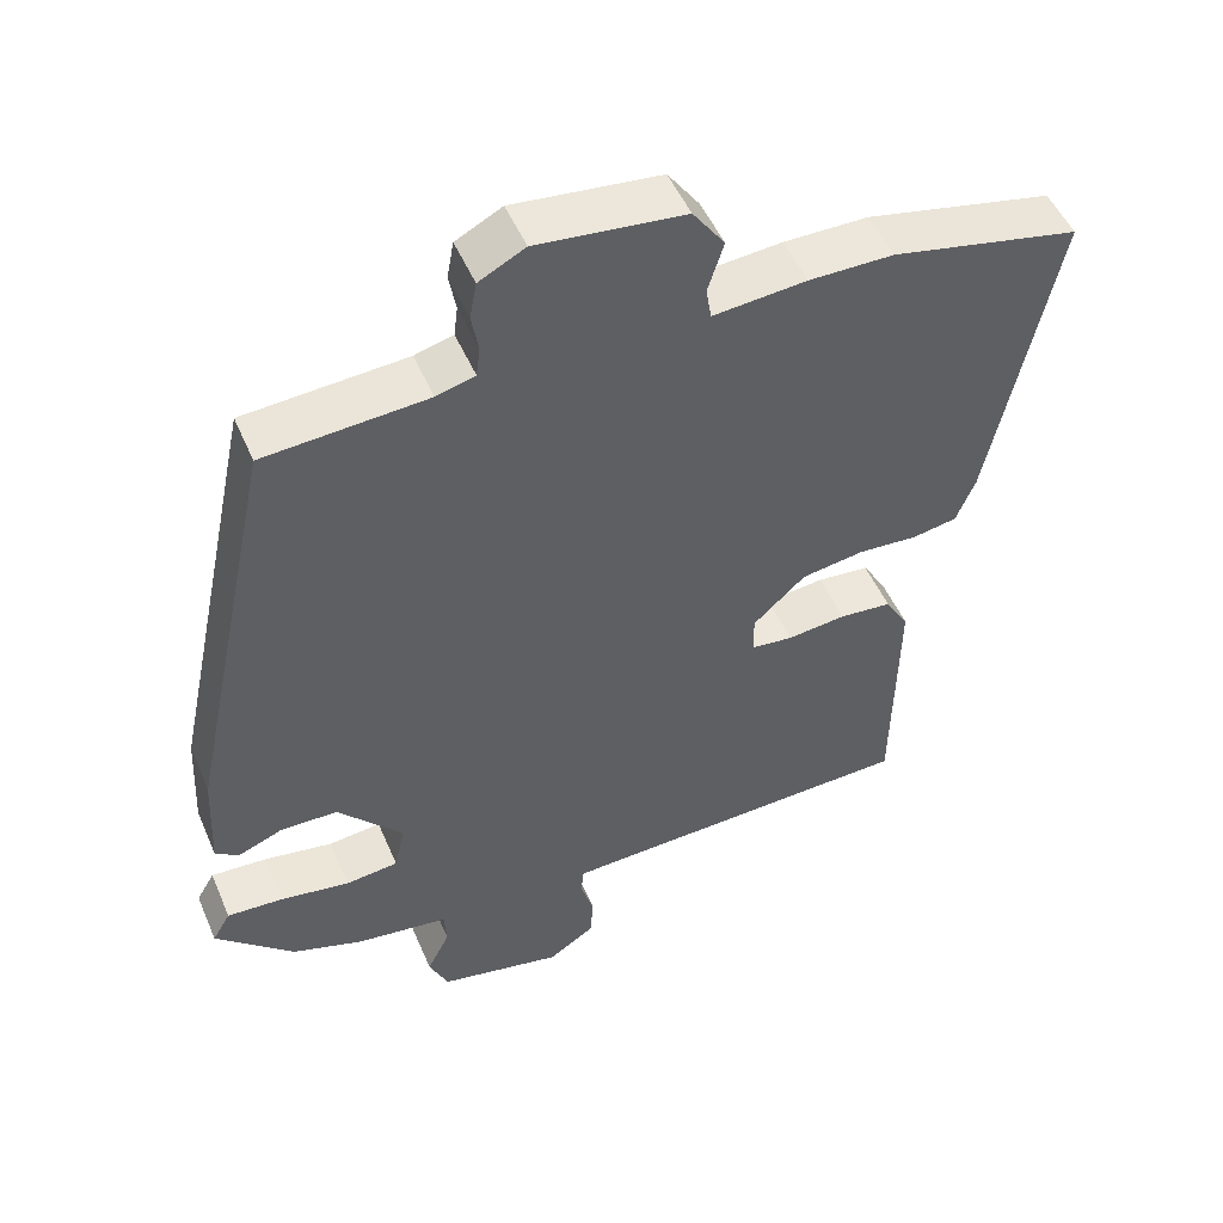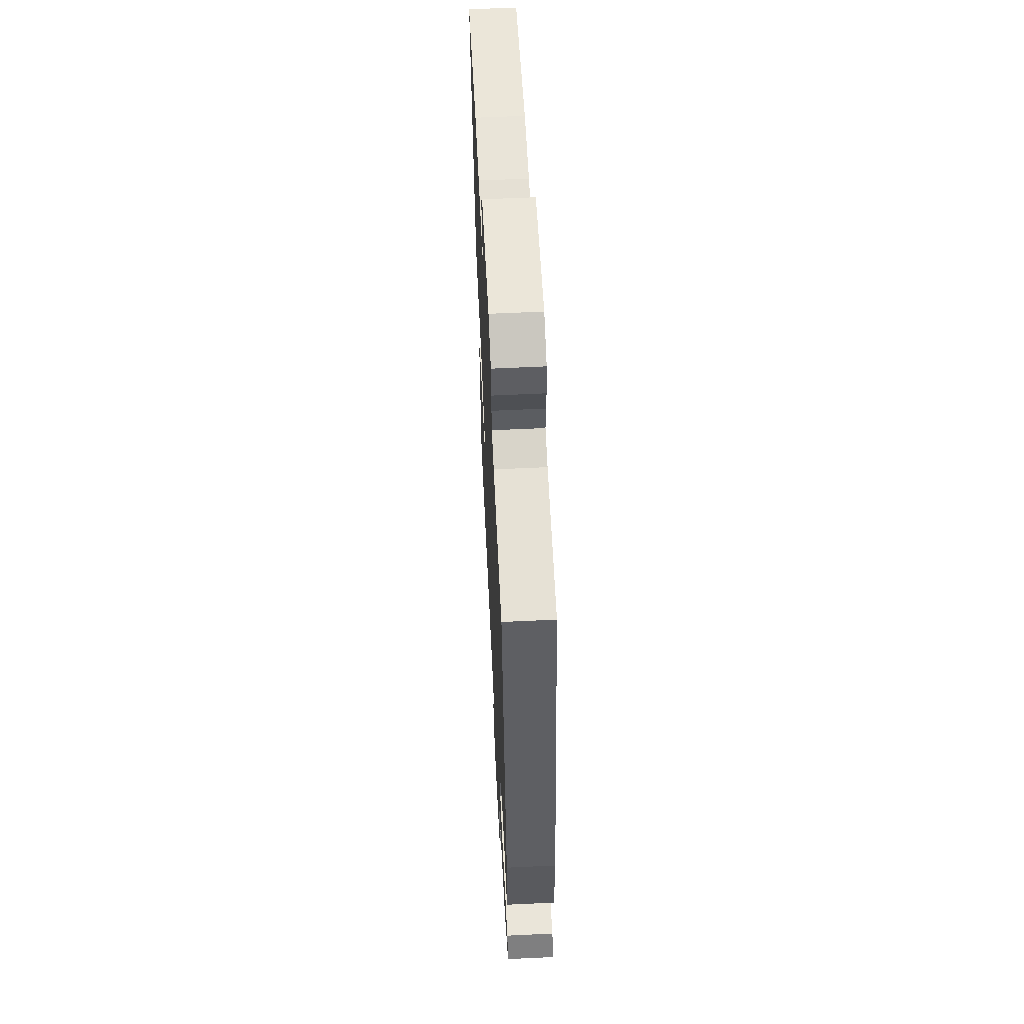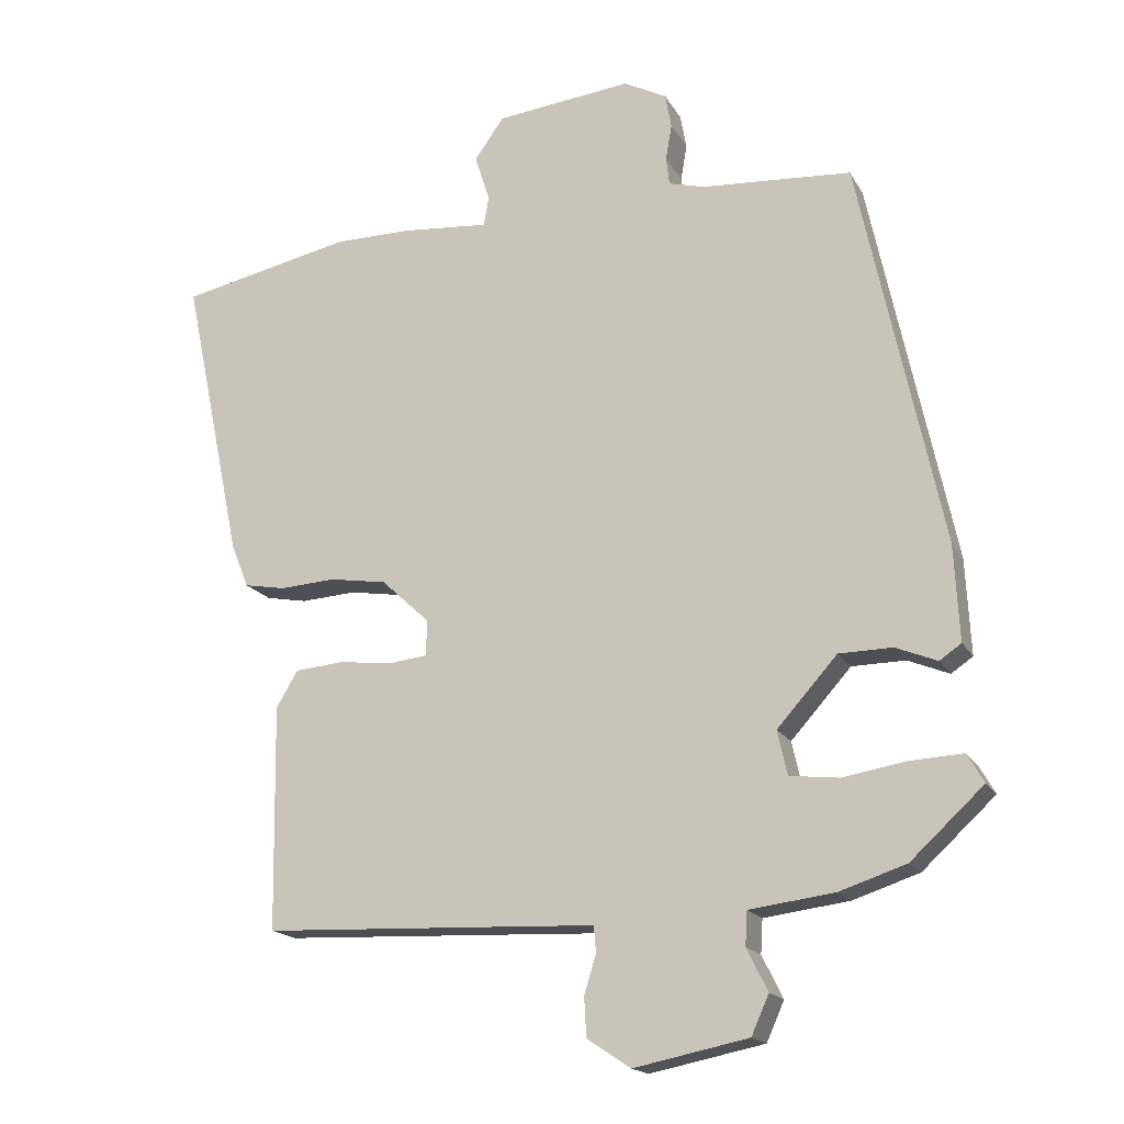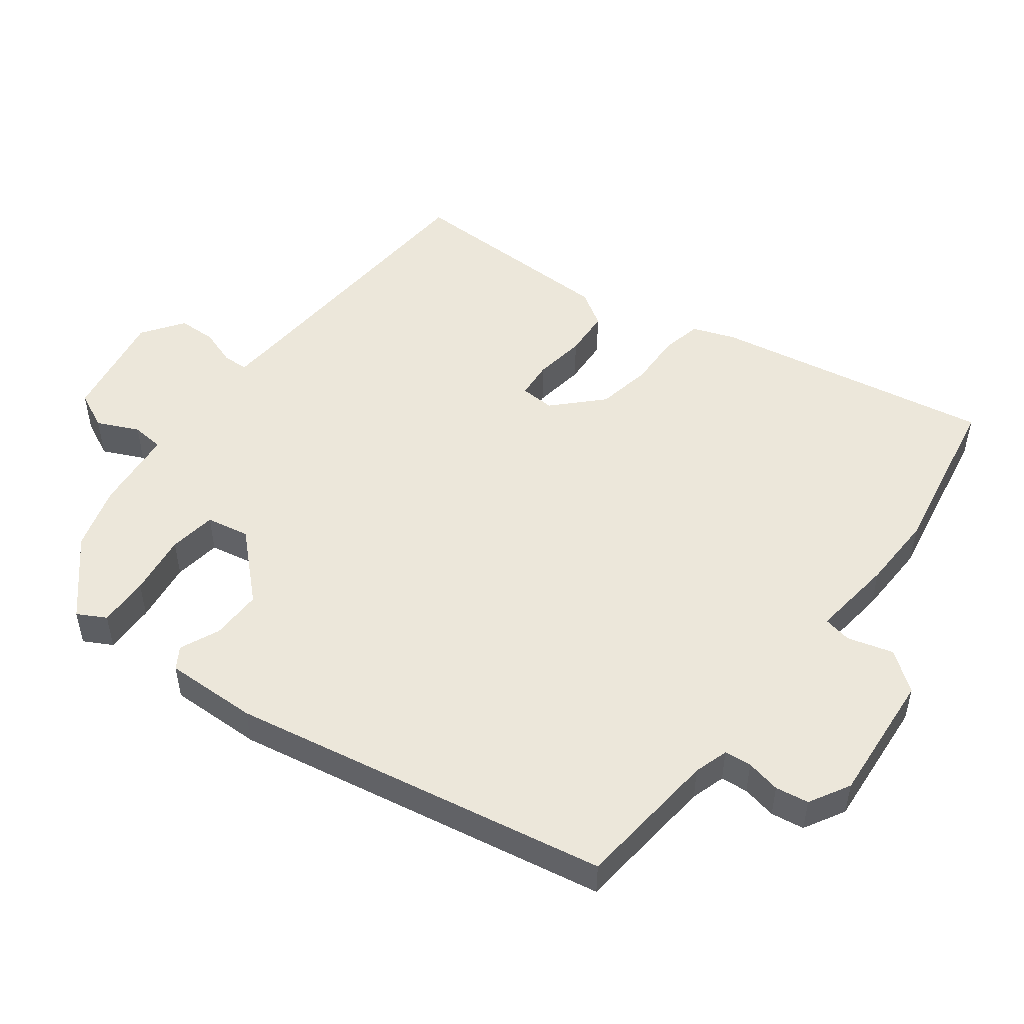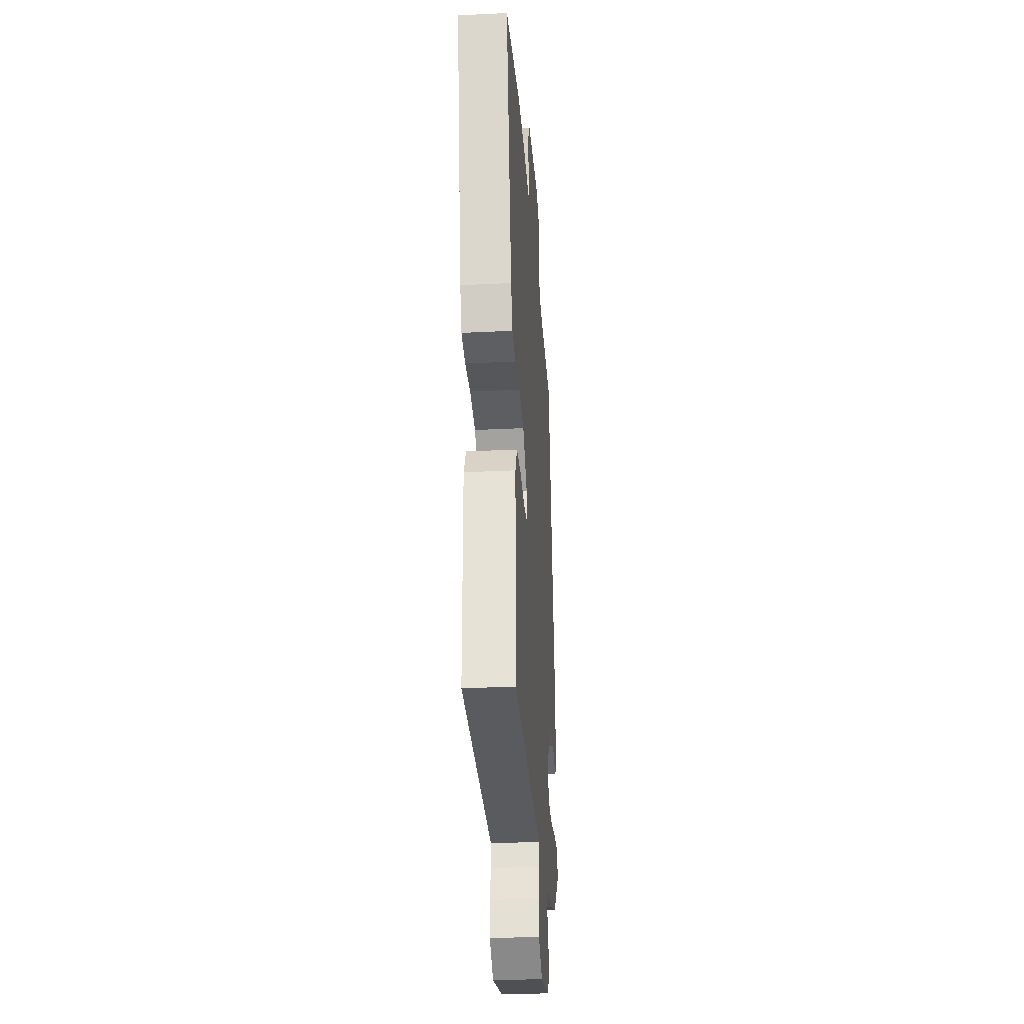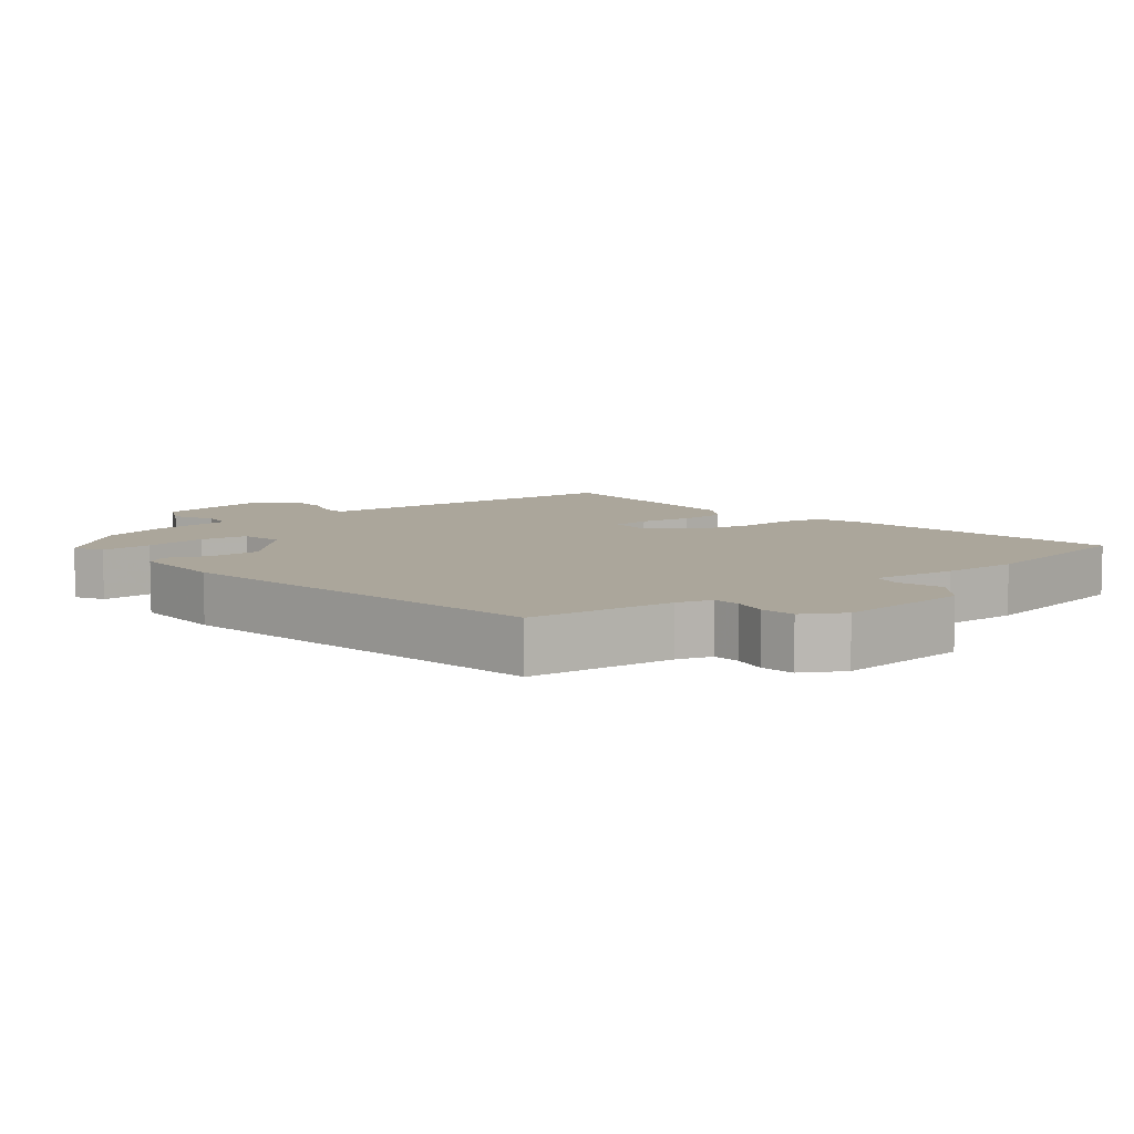
<metadata>
{"format":"obj","ext":"obj","renderer":"f3d","projection":"perspective","resolution":1024,"background":"white","views":[{"elev":50.5,"azim":-22.8,"up":"+Z"},{"elev":60.7,"azim":-92.8,"up":"+Z"},{"elev":-17.3,"azim":-159.1,"up":"+Z"},{"elev":50.7,"azim":-51.2,"up":"+Y"},{"elev":-30.1,"azim":94.1,"up":"+Z"},{"elev":8.0,"azim":-36.8,"up":"+Y"}]}
</metadata>
<code>
v -0.4 0.07 0.501
v -0.186 0.07 0.516
v -0.135 0.07 0.53
v -0.13 0.07 0.57
v -0.139 0.07 0.621
v -0.13 0.07 0.67
v -0.069 0.07 0.702
v 0.125 0.07 0.681
v 0.167 0.07 0.622
v 0.146 0.07 0.555
v 0.153 0.07 0.513
v 0.276 0.07 0.524
v 0.387 0.07 0.524
v 0.634 0.07 0.472
v 0.548 0.07 0.061
v 0.523 0.07 -0.001
v 0.464 0.07 -0.012
v 0.385 0.07 -0.007
v 0.303 0.07 -0.02
v 0.234 0.07 -0.084
v 0.235 0.07 -0.135
v 0.29 0.07 -0.141
v 0.367 0.07 -0.132
v 0.436 0.07 -0.138
v 0.467 0.07 -0.19
v 0.462 0.07 -0.51
v 0.048 0.07 -0.527
v -0.015 0.07 -0.53
v -0.018 0.07 -0.567
v -0.001 0.07 -0.622
v -0.004 0.07 -0.678
v -0.066 0.07 -0.719
v -0.229 0.07 -0.686
v -0.254 0.07 -0.63
v -0.224 0.07 -0.57
v -0.227 0.07 -0.522
v -0.349 0.07 -0.506
v -0.443 0.07 -0.475
v -0.547 0.07 -0.379
v -0.523 0.07 -0.338
v -0.448 0.07 -0.342
v -0.357 0.07 -0.357
v -0.287 0.07 -0.349
v -0.273 0.07 -0.286
v -0.359 0.07 -0.19
v -0.435 0.07 -0.189
v -0.494 0.07 -0.213
v -0.525 0.07 -0.192
v -0.518 0.07 -0.055
v -0.4 0 0.501
v -0.186 0 0.516
v -0.135 0 0.53
v -0.13 0 0.57
v -0.139 0 0.621
v -0.13 0 0.67
v -0.069 0 0.702
v 0.125 0 0.681
v 0.167 0 0.622
v 0.146 0 0.555
v 0.153 0 0.513
v 0.276 0 0.524
v 0.387 0 0.524
v 0.634 0 0.472
v 0.548 0 0.061
v 0.523 0 -0.001
v 0.464 0 -0.012
v 0.385 0 -0.007
v 0.303 0 -0.02
v 0.234 0 -0.084
v 0.235 0 -0.135
v 0.29 0 -0.141
v 0.367 0 -0.132
v 0.436 0 -0.138
v 0.467 0 -0.19
v 0.462 0 -0.51
v 0.048 0 -0.527
v -0.015 0 -0.53
v -0.018 0 -0.567
v -0.001 0 -0.622
v -0.004 0 -0.678
v -0.066 0 -0.719
v -0.229 0 -0.686
v -0.254 0 -0.63
v -0.224 0 -0.57
v -0.227 0 -0.522
v -0.349 0 -0.506
v -0.443 0 -0.475
v -0.547 0 -0.379
v -0.523 0 -0.338
v -0.448 0 -0.342
v -0.357 0 -0.357
v -0.287 0 -0.349
v -0.273 0 -0.286
v -0.359 0 -0.19
v -0.435 0 -0.189
v -0.494 0 -0.213
v -0.525 0 -0.192
v -0.518 0 -0.055
f 49 1 2
f 48 49 2
f 47 48 2
f 46 47 2
f 45 46 2 3
f 44 45 3
f 40 41 42
f 39 40 42
f 38 39 42
f 37 38 42
f 36 37 42
f 36 42 43
f 33 34 35
f 32 33 35
f 31 32 35
f 30 31 35
f 29 30 35
f 28 29 35 36
f 36 43 44
f 28 36 44
f 27 28 44
f 26 27 44
f 25 26 44
f 24 25 44
f 23 24 44
f 22 23 44
f 16 17 18
f 15 16 18
f 14 15 18
f 13 14 18
f 12 13 18
f 11 12 18
f 11 18 19
f 8 9 10
f 7 8 10
f 6 7 10
f 5 6 10
f 4 5 10
f 3 4 10 11
f 11 19 20
f 3 11 20
f 44 3 20
f 44 20 21
f 21 22 44
f 51 50 98
f 51 98 97
f 51 97 96
f 51 96 95
f 52 51 95 94
f 52 94 93
f 91 90 89
f 91 89 88
f 91 88 87
f 91 87 86
f 91 86 85
f 92 91 85
f 84 83 82
f 84 82 81
f 84 81 80
f 84 80 79
f 84 79 78
f 85 84 78 77
f 93 92 85
f 93 85 77
f 93 77 76
f 93 76 75
f 93 75 74
f 93 74 73
f 93 73 72
f 93 72 71
f 67 66 65
f 67 65 64
f 67 64 63
f 67 63 62
f 67 62 61
f 67 61 60
f 68 67 60
f 59 58 57
f 59 57 56
f 59 56 55
f 59 55 54
f 59 54 53
f 60 59 53 52
f 69 68 60
f 69 60 52
f 69 52 93
f 70 69 93
f 93 71 70
f 1 50 51 2
f 2 51 52 3
f 3 52 53 4
f 4 53 54 5
f 5 54 55 6
f 6 55 56 7
f 7 56 57 8
f 8 57 58 9
f 9 58 59 10
f 10 59 60 11
f 11 60 61 12
f 12 61 62 13
f 13 62 63 14
f 14 63 64 15
f 15 64 65 16
f 16 65 66 17
f 17 66 67 18
f 18 67 68 19
f 19 68 69 20
f 20 69 70 21
f 21 70 71 22
f 22 71 72 23
f 23 72 73 24
f 24 73 74 25
f 25 74 75 26
f 26 75 76 27
f 27 76 77 28
f 28 77 78 29
f 29 78 79 30
f 30 79 80 31
f 31 80 81 32
f 32 81 82 33
f 33 82 83 34
f 34 83 84 35
f 35 84 85 36
f 36 85 86 37
f 37 86 87 38
f 38 87 88 39
f 39 88 89 40
f 40 89 90 41
f 41 90 91 42
f 42 91 92 43
f 43 92 93 44
f 44 93 94 45
f 45 94 95 46
f 46 95 96 47
f 47 96 97 48
f 48 97 98 49
f 49 98 50 1

</code>
